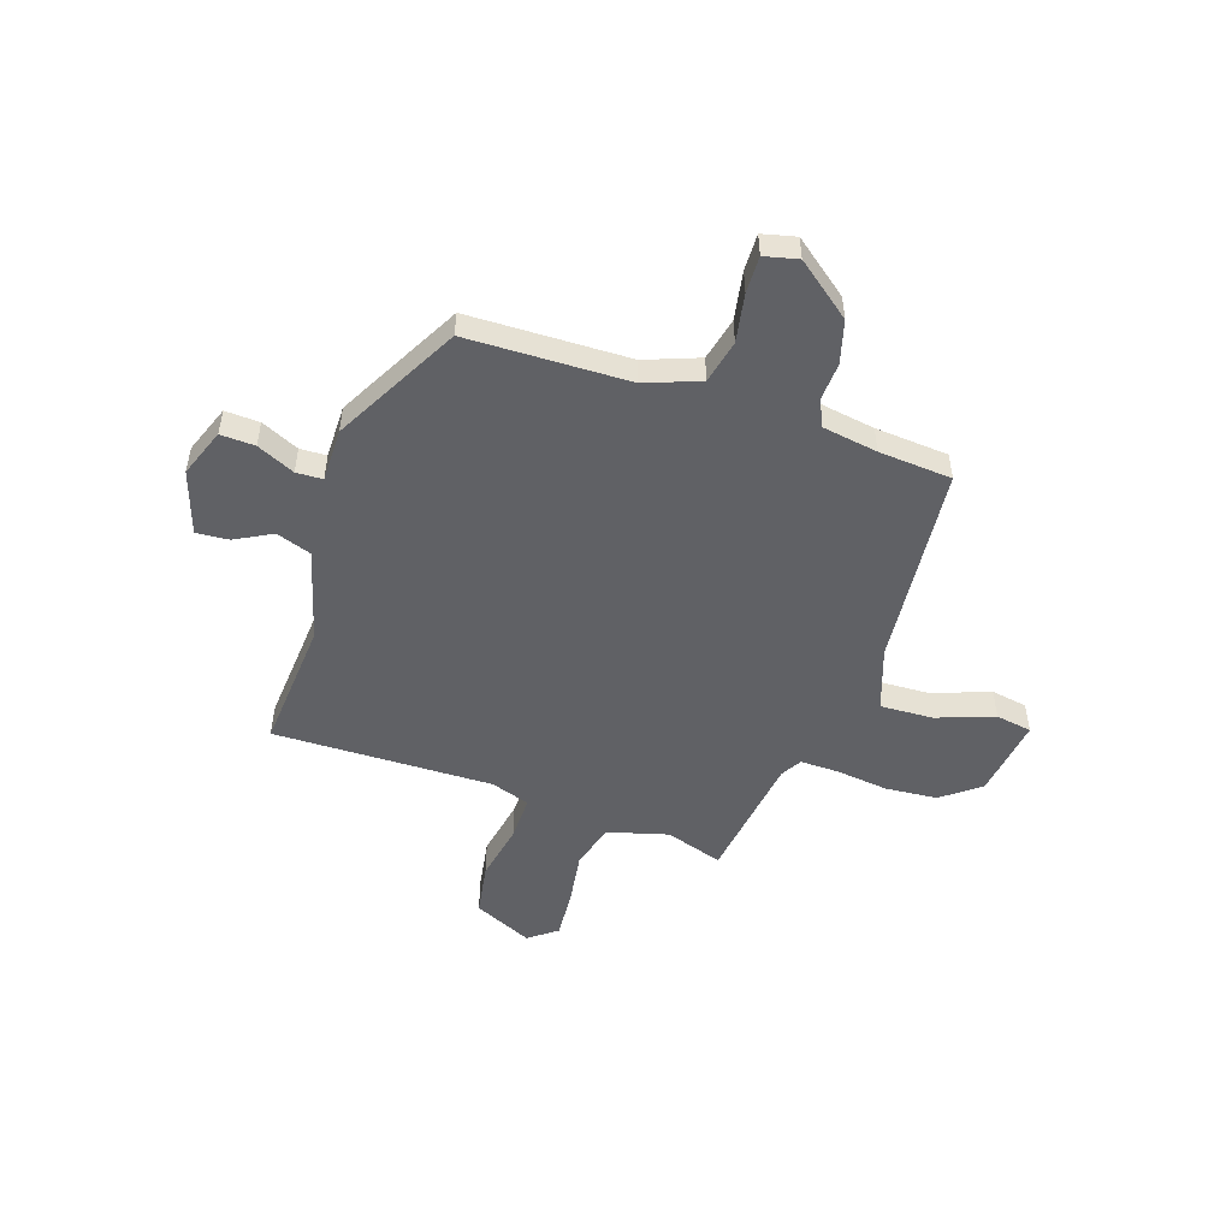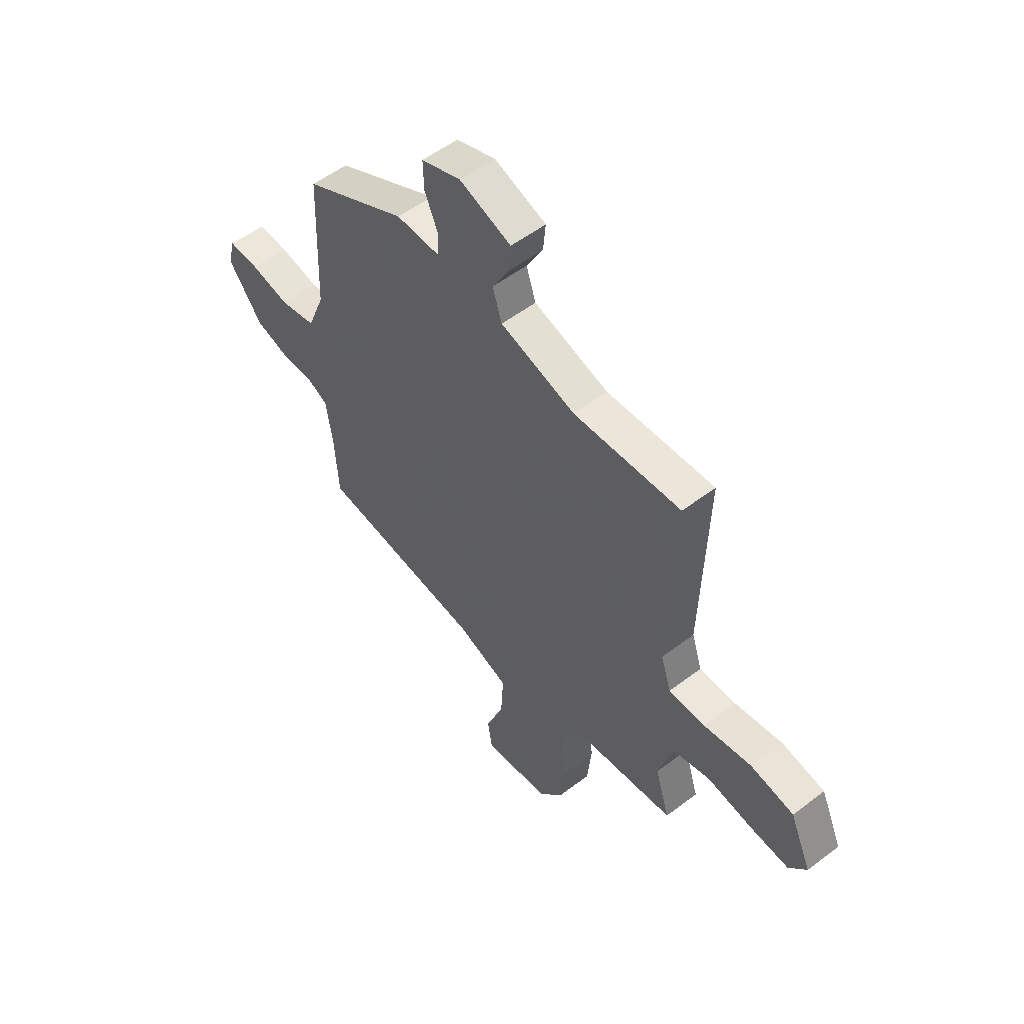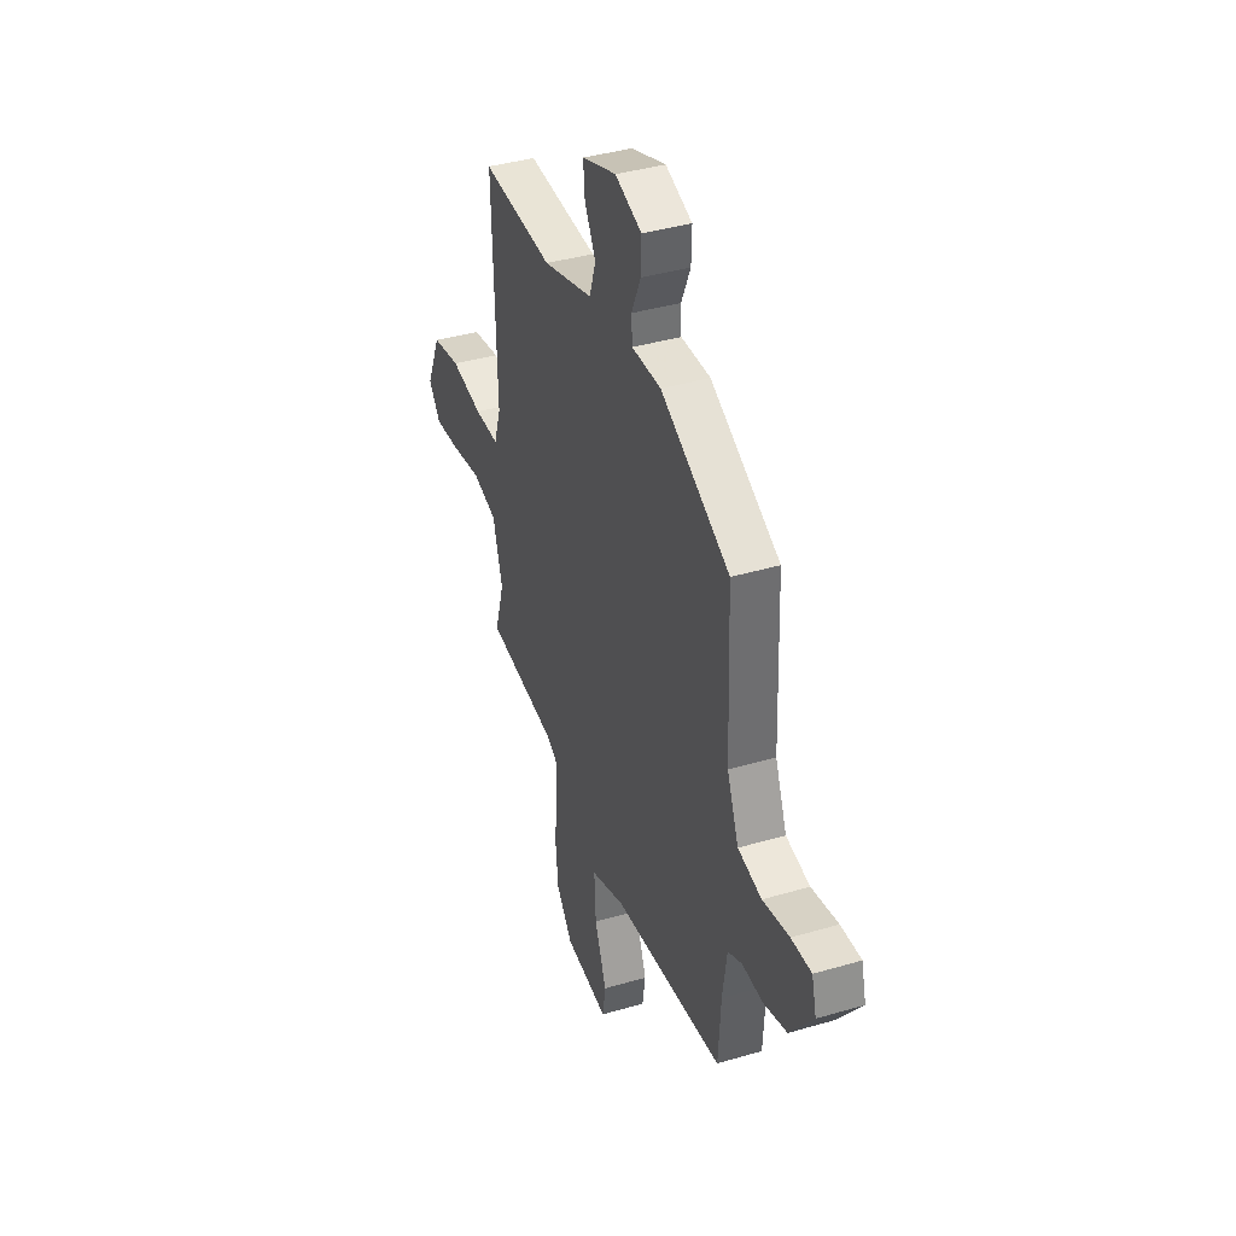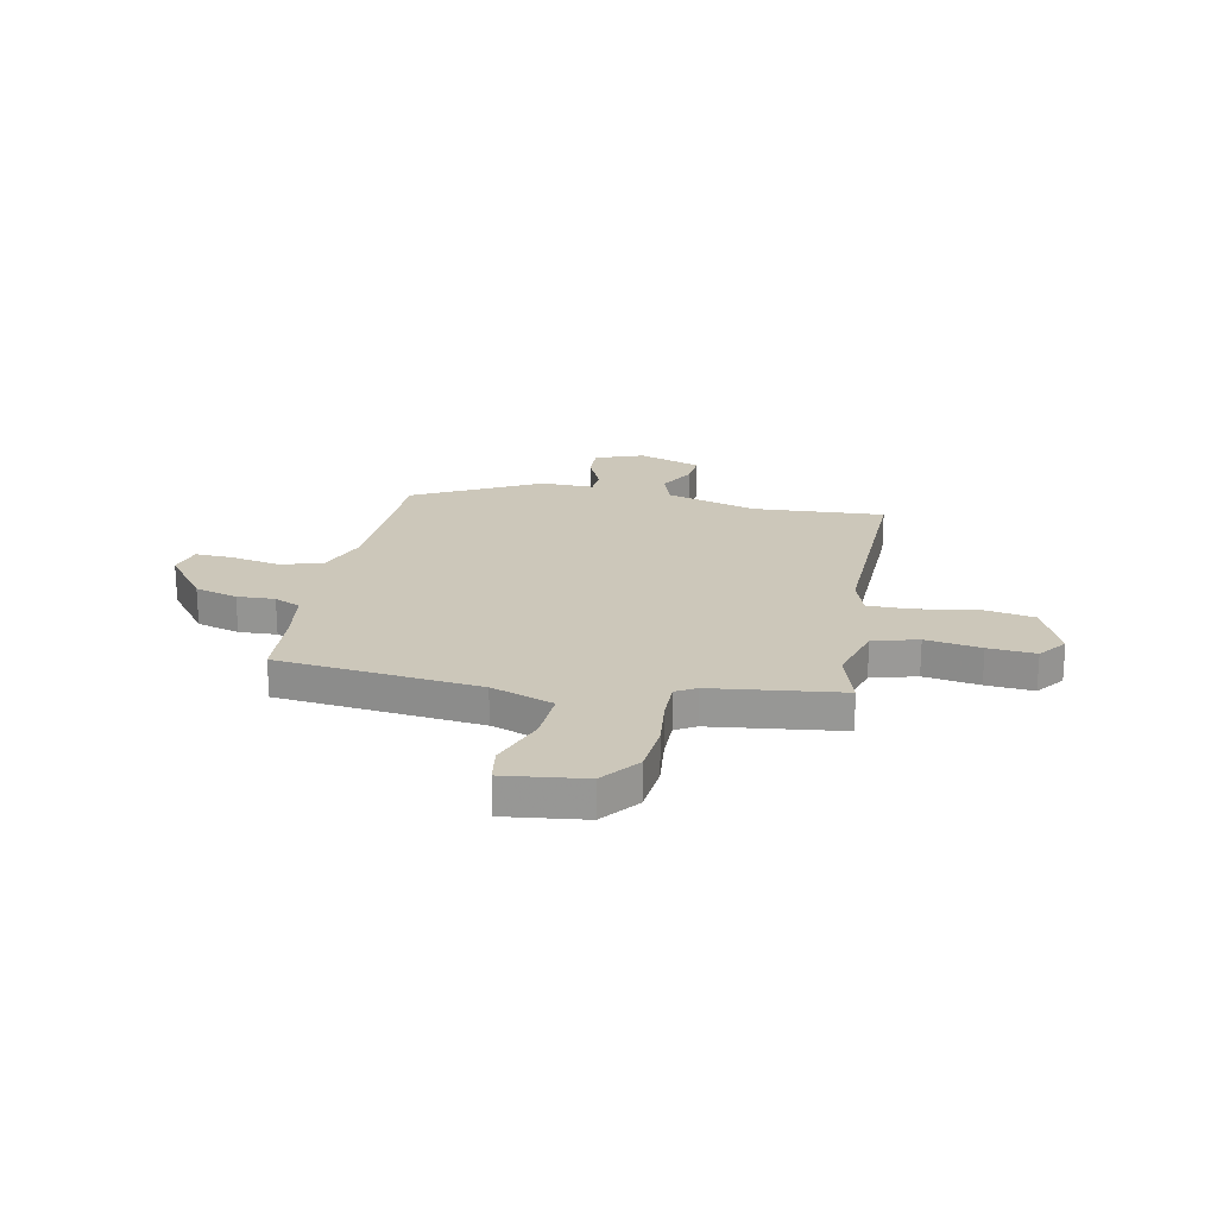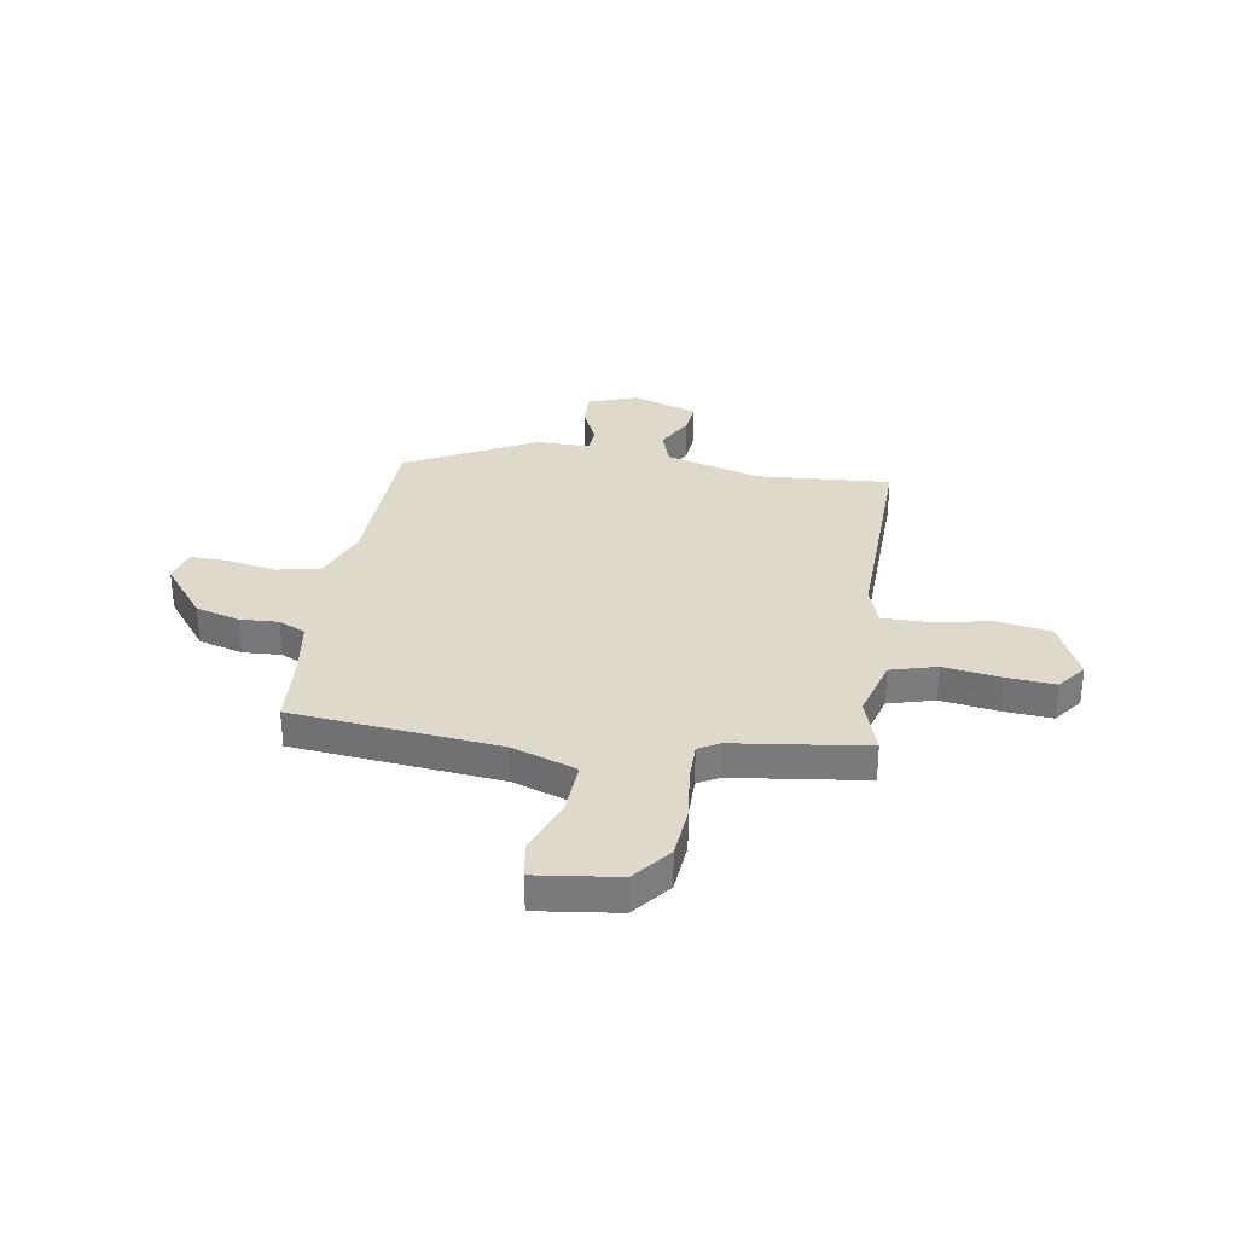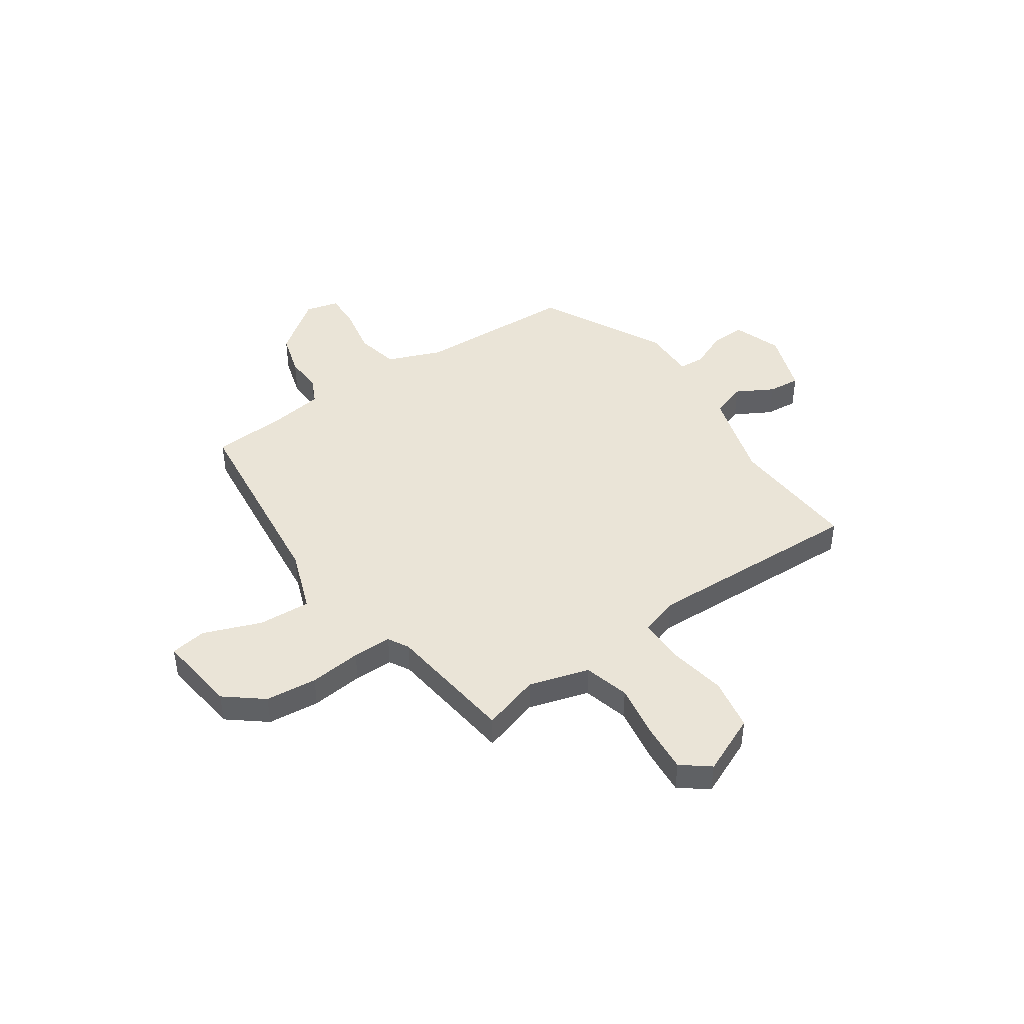
<metadata>
{"format":"obj","ext":"obj","renderer":"f3d","projection":"perspective","resolution":1024,"background":"white","views":[{"elev":-50.4,"azim":70.6,"up":"+Y"},{"elev":54.1,"azim":-129.0,"up":"+Z"},{"elev":39.0,"azim":69.7,"up":"+Z"},{"elev":21.3,"azim":-168.9,"up":"+Y"},{"elev":31.8,"azim":-171.4,"up":"+Y"},{"elev":43.9,"azim":-124.5,"up":"+Y"}]}
</metadata>
<code>
v 0.488 0.07 0.417
v 0.5 0.07 0.099
v 0.542 0.07 -0.007
v 0.628 0.07 -0.025
v 0.724 0.07 -0.006
v 0.797 0.07 -0.003
v 0.814 0.07 -0.069
v 0.731 0.07 -0.179
v 0.646 0.07 -0.204
v 0.571 0.07 -0.201
v 0.519 0.07 -0.226
v 0.503 0.07 -0.335
v 0.494 0.07 -0.48
v 0.092 0.07 -0.525
v -0.032 0.07 -0.57
v -0.026 0.07 -0.674
v 0.017 0.07 -0.787
v 0.006 0.07 -0.859
v -0.154 0.07 -0.84
v -0.213 0.07 -0.766
v -0.223 0.07 -0.664
v -0.212 0.07 -0.561
v -0.212 0.07 -0.484
v -0.253 0.07 -0.461
v -0.511 0.07 -0.43
v -0.476 0.07 -0.316
v -0.511 0.07 -0.197
v -0.601 0.07 -0.173
v -0.711 0.07 -0.191
v -0.805 0.07 -0.199
v -0.848 0.07 -0.144
v -0.796 0.07 -0.027
v -0.692 0.07 -0.008
v -0.576 0.07 -0.028
v -0.487 0.07 -0.028
v -0.462 0.07 0.049
v -0.476 0.07 0.483
v -0.216 0.07 0.468
v -0.034 0.07 0.522
v -0.011 0.07 0.592
v -0.051 0.07 0.664
v -0.057 0.07 0.728
v 0.068 0.07 0.772
v 0.164 0.07 0.738
v 0.162 0.07 0.67
v 0.129 0.07 0.595
v 0.132 0.07 0.543
v 0.238 0.07 0.545
v 0.488 0 0.417
v 0.5 0 0.099
v 0.542 0 -0.007
v 0.628 0 -0.025
v 0.724 0 -0.006
v 0.797 0 -0.003
v 0.814 0 -0.069
v 0.731 0 -0.179
v 0.646 0 -0.204
v 0.571 0 -0.201
v 0.519 0 -0.226
v 0.503 0 -0.335
v 0.494 0 -0.48
v 0.092 0 -0.525
v -0.032 0 -0.57
v -0.026 0 -0.674
v 0.017 0 -0.787
v 0.006 0 -0.859
v -0.154 0 -0.84
v -0.213 0 -0.766
v -0.223 0 -0.664
v -0.212 0 -0.561
v -0.212 0 -0.484
v -0.253 0 -0.461
v -0.511 0 -0.43
v -0.476 0 -0.316
v -0.511 0 -0.197
v -0.601 0 -0.173
v -0.711 0 -0.191
v -0.805 0 -0.199
v -0.848 0 -0.144
v -0.796 0 -0.027
v -0.692 0 -0.008
v -0.576 0 -0.028
v -0.487 0 -0.028
v -0.462 0 0.049
v -0.476 0 0.483
v -0.216 0 0.468
v -0.034 0 0.522
v -0.011 0 0.592
v -0.051 0 0.664
v -0.057 0 0.728
v 0.068 0 0.772
v 0.164 0 0.738
v 0.162 0 0.67
v 0.129 0 0.595
v 0.132 0 0.543
v 0.238 0 0.545
f 47 48 1 2
f 44 45 46
f 43 44 46
f 42 43 46
f 41 42 46
f 40 41 46
f 39 40 46 47
f 47 2 3
f 39 47 3
f 38 39 3
f 36 37 38 3
f 32 33 34
f 31 32 34
f 30 31 34
f 29 30 34
f 28 29 34
f 27 28 34 35
f 36 3 4
f 35 36 4
f 27 35 4
f 26 27 4
f 20 21 22
f 19 20 22
f 18 19 22
f 17 18 22
f 16 17 22
f 15 16 22 23
f 14 15 23 24
f 12 13 14 24
f 8 9 10
f 7 8 10
f 6 7 10
f 5 6 10
f 4 5 10
f 4 10 11
f 26 4 11
f 24 25 26
f 12 24 26
f 11 12 26
f 50 49 96 95
f 94 93 92
f 94 92 91
f 94 91 90
f 94 90 89
f 94 89 88
f 95 94 88 87
f 51 50 95
f 51 95 87
f 51 87 86
f 51 86 85 84
f 82 81 80
f 82 80 79
f 82 79 78
f 82 78 77
f 82 77 76
f 83 82 76 75
f 52 51 84
f 52 84 83
f 52 83 75
f 52 75 74
f 70 69 68
f 70 68 67
f 70 67 66
f 70 66 65
f 70 65 64
f 71 70 64 63
f 72 71 63 62
f 72 62 61 60
f 58 57 56
f 58 56 55
f 58 55 54
f 58 54 53
f 58 53 52
f 59 58 52
f 59 52 74
f 74 73 72
f 74 72 60
f 74 60 59
f 1 49 50 2
f 2 50 51 3
f 3 51 52 4
f 4 52 53 5
f 5 53 54 6
f 6 54 55 7
f 7 55 56 8
f 8 56 57 9
f 9 57 58 10
f 10 58 59 11
f 11 59 60 12
f 12 60 61 13
f 13 61 62 14
f 14 62 63 15
f 15 63 64 16
f 16 64 65 17
f 17 65 66 18
f 18 66 67 19
f 19 67 68 20
f 20 68 69 21
f 21 69 70 22
f 22 70 71 23
f 23 71 72 24
f 24 72 73 25
f 25 73 74 26
f 26 74 75 27
f 27 75 76 28
f 28 76 77 29
f 29 77 78 30
f 30 78 79 31
f 31 79 80 32
f 32 80 81 33
f 33 81 82 34
f 34 82 83 35
f 35 83 84 36
f 36 84 85 37
f 37 85 86 38
f 38 86 87 39
f 39 87 88 40
f 40 88 89 41
f 41 89 90 42
f 42 90 91 43
f 43 91 92 44
f 44 92 93 45
f 45 93 94 46
f 46 94 95 47
f 47 95 96 48
f 48 96 49 1

</code>
